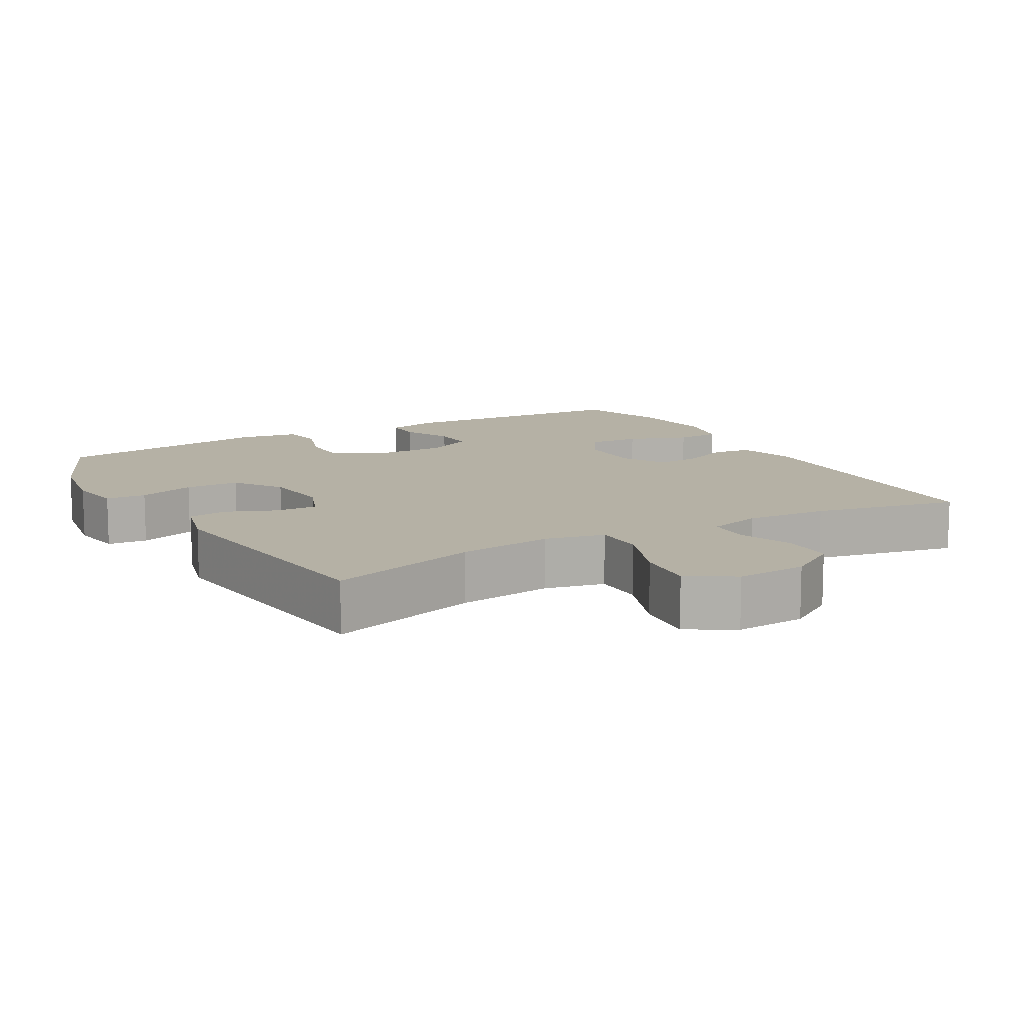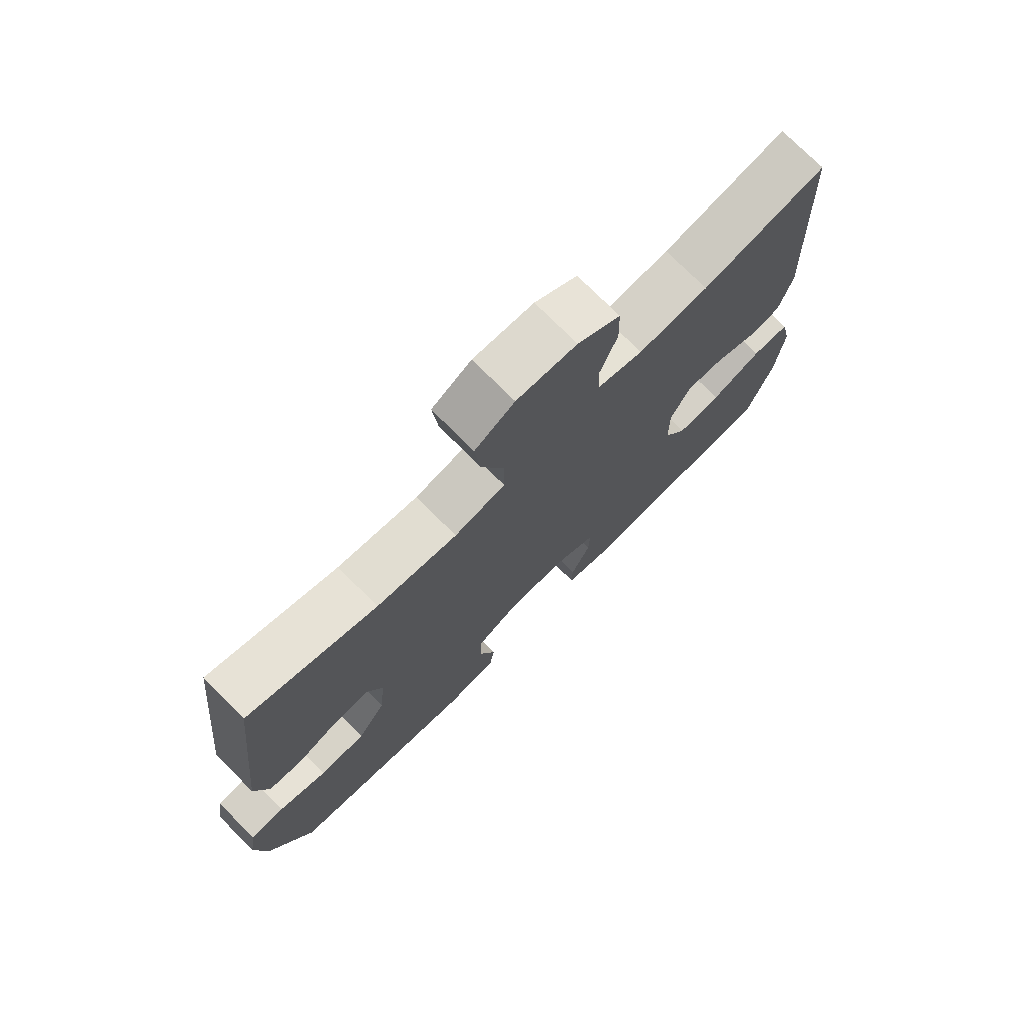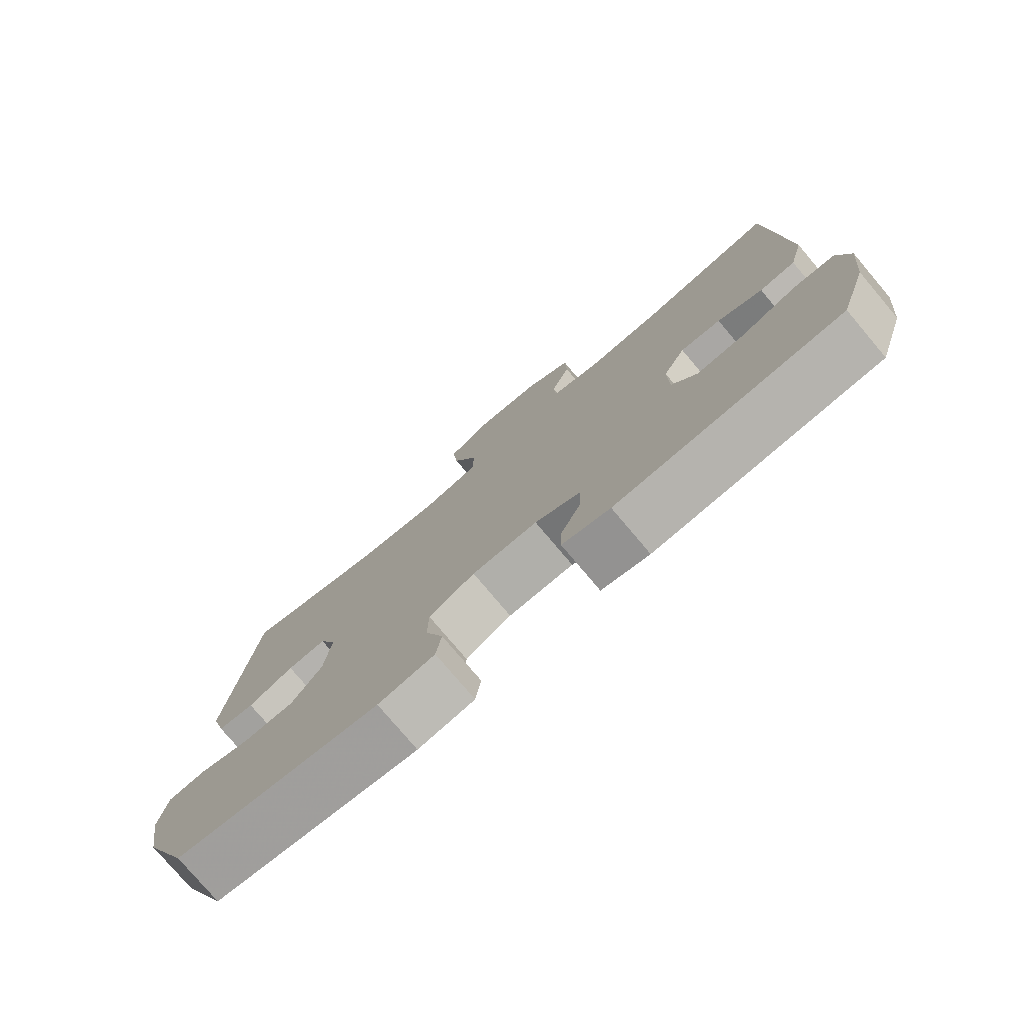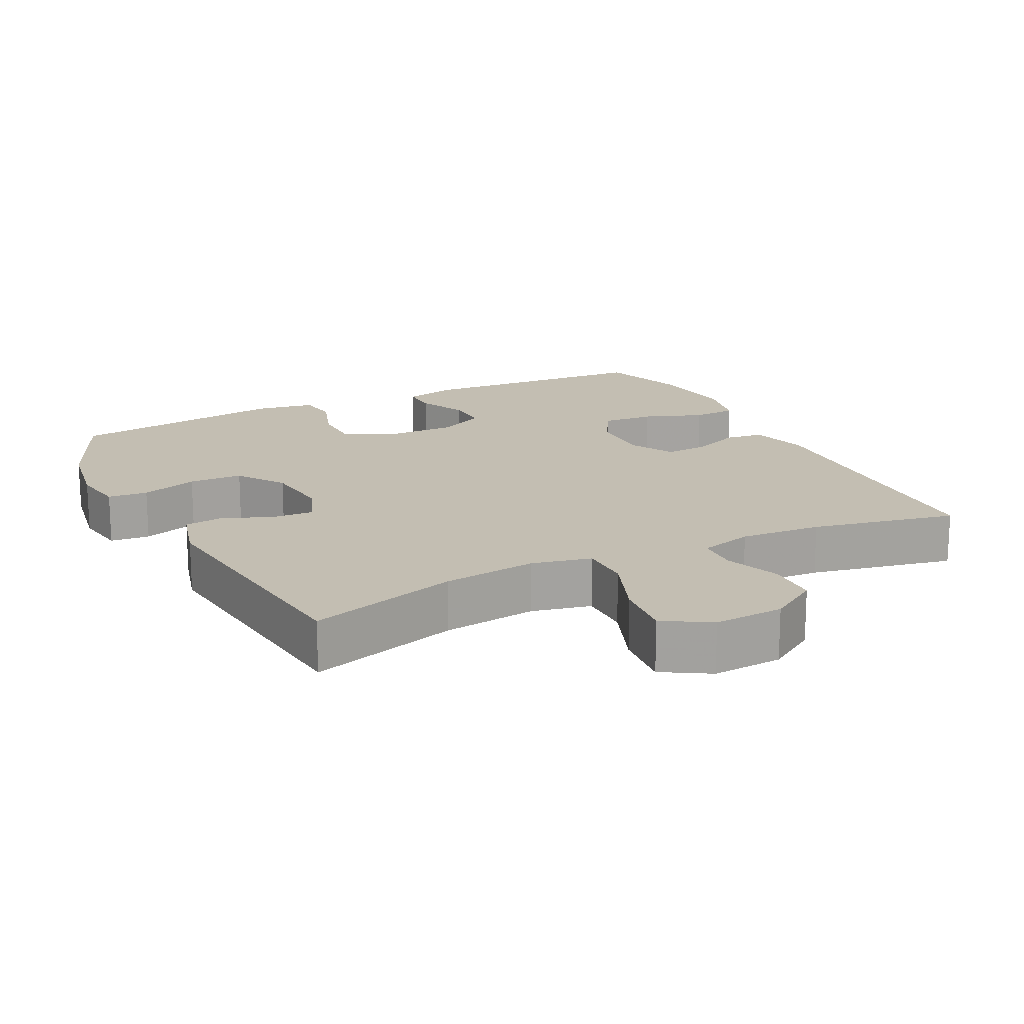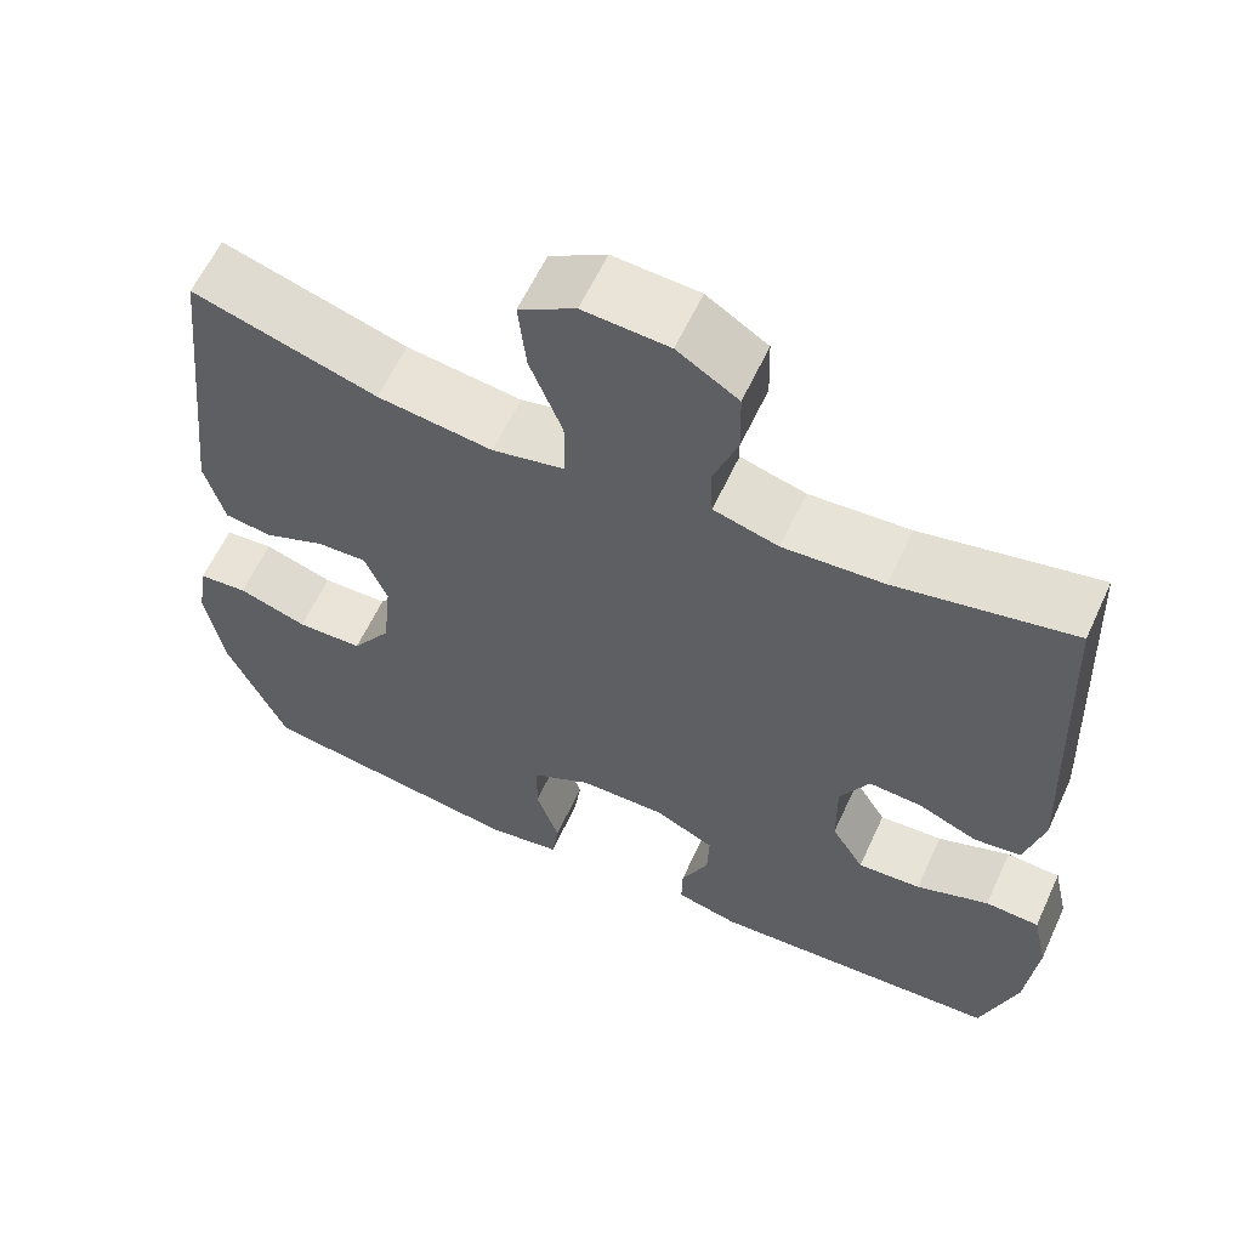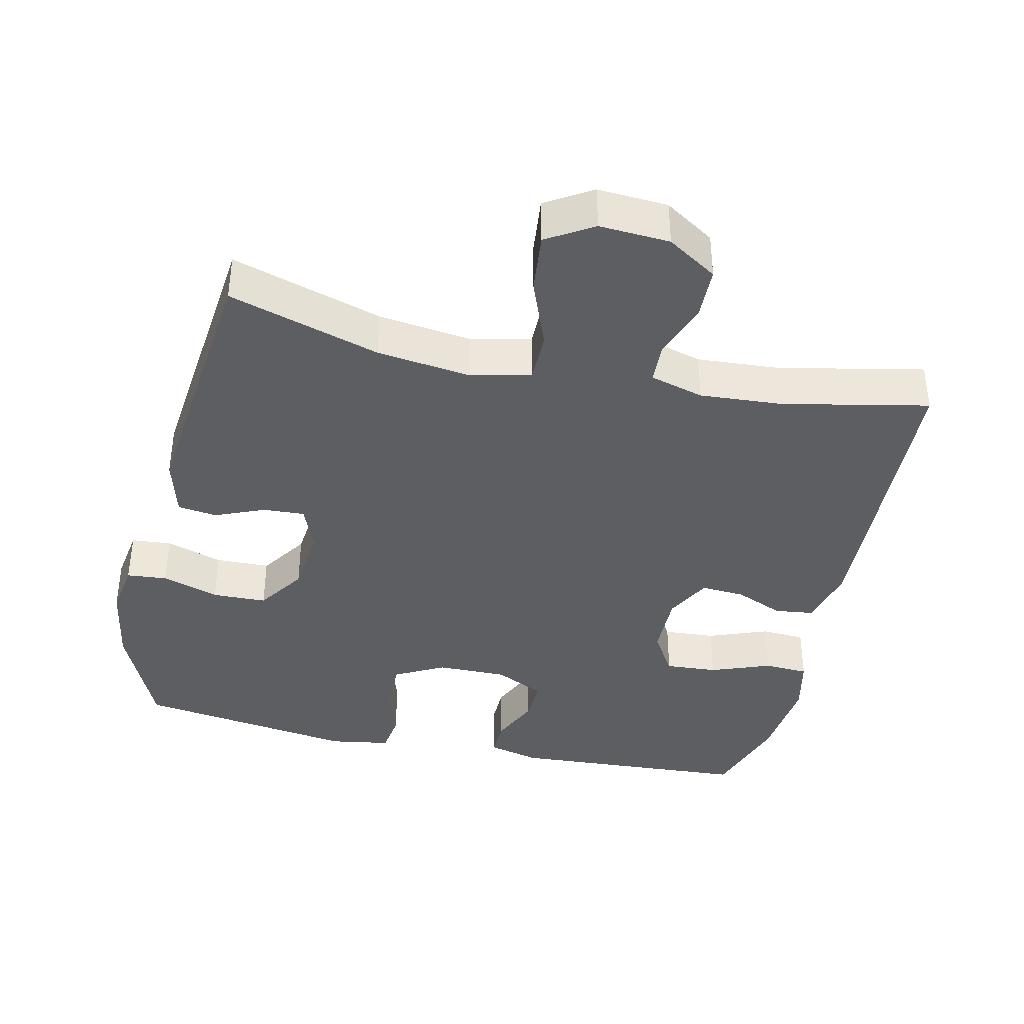
<metadata>
{"format":"obj","ext":"obj","renderer":"f3d","projection":"perspective","resolution":1024,"background":"white","views":[{"elev":11.8,"azim":-29.8,"up":"+Y"},{"elev":74.7,"azim":-44.8,"up":"+Z"},{"elev":-77.6,"azim":40.2,"up":"+Z"},{"elev":17.3,"azim":-26.7,"up":"+Y"},{"elev":60.6,"azim":24.7,"up":"+Z"},{"elev":-39.2,"azim":-12.7,"up":"+Y"}]}
</metadata>
<code>
v 0.5 0.07 -0.5
v 0.158 0.07 -0.521
v 0.085 0.07 -0.503
v 0.086 0.07 -0.45
v 0.118 0.07 -0.38
v 0.12 0.07 -0.319
v 0.05 0.07 -0.285
v -0.05 0.07 -0.286
v -0.12 0.07 -0.323
v -0.121 0.07 -0.394
v -0.094 0.07 -0.473
v -0.102 0.07 -0.531
v -0.188 0.07 -0.545
v -0.5 0.07 -0.5
v -0.57 0.07 -0.342
v -0.59 0.07 -0.225
v -0.578 0.07 -0.149
v -0.521 0.07 -0.144
v -0.44 0.07 -0.17
v -0.363 0.07 -0.168
v -0.317 0.07 -0.1
v -0.307 0.07 -0.004
v -0.333 0.07 0.062
v -0.392 0.07 0.059
v -0.462 0.07 0.03
v -0.518 0.07 0.037
v -0.541 0.07 0.121
v -0.5 0.07 0.5
v -0.285 0.07 0.435
v -0.151 0.07 0.418
v -0.066 0.07 0.437
v -0.066 0.07 0.51
v -0.104 0.07 0.608
v -0.113 0.07 0.693
v -0.047 0.07 0.733
v 0.053 0.07 0.727
v 0.124 0.07 0.682
v 0.126 0.07 0.608
v 0.097 0.07 0.529
v 0.1 0.07 0.47
v 0.176 0.07 0.449
v 0.293 0.07 0.457
v 0.5 0.07 0.5
v 0.518 0.07 0.077
v 0.496 0.07 -0.008
v 0.441 0.07 -0.015
v 0.372 0.07 0.014
v 0.31 0.07 0.018
v 0.276 0.07 -0.046
v 0.277 0.07 -0.138
v 0.315 0.07 -0.2
v 0.389 0.07 -0.195
v 0.474 0.07 -0.163
v 0.537 0.07 -0.166
v 0.555 0.07 -0.246
v 0.542 0.07 -0.371
v 0.5 0 -0.5
v 0.158 0 -0.521
v 0.085 0 -0.503
v 0.086 0 -0.45
v 0.118 0 -0.38
v 0.12 0 -0.319
v 0.05 0 -0.285
v -0.05 0 -0.286
v -0.12 0 -0.323
v -0.121 0 -0.394
v -0.094 0 -0.473
v -0.102 0 -0.531
v -0.188 0 -0.545
v -0.5 0 -0.5
v -0.57 0 -0.342
v -0.59 0 -0.225
v -0.578 0 -0.149
v -0.521 0 -0.144
v -0.44 0 -0.17
v -0.363 0 -0.168
v -0.317 0 -0.1
v -0.307 0 -0.004
v -0.333 0 0.062
v -0.392 0 0.059
v -0.462 0 0.03
v -0.518 0 0.037
v -0.541 0 0.121
v -0.5 0 0.5
v -0.285 0 0.435
v -0.151 0 0.418
v -0.066 0 0.437
v -0.066 0 0.51
v -0.104 0 0.608
v -0.113 0 0.693
v -0.047 0 0.733
v 0.053 0 0.727
v 0.124 0 0.682
v 0.126 0 0.608
v 0.097 0 0.529
v 0.1 0 0.47
v 0.176 0 0.449
v 0.293 0 0.457
v 0.5 0 0.5
v 0.518 0 0.077
v 0.496 0 -0.008
v 0.441 0 -0.015
v 0.372 0 0.014
v 0.31 0 0.018
v 0.276 0 -0.046
v 0.277 0 -0.138
v 0.315 0 -0.2
v 0.389 0 -0.195
v 0.474 0 -0.163
v 0.537 0 -0.166
v 0.555 0 -0.246
v 0.542 0 -0.371
f 52 53 54 55
f 51 52 55 56
f 44 45 46 47
f 42 43 44 47
f 41 42 47 48
f 40 41 48 49
f 36 37 38 39
f 36 39 40
f 35 36 40
f 32 33 34 35
f 31 32 35 40
f 30 31 40 49
f 26 27 28 29
f 24 25 26 29
f 23 24 29 30
f 22 23 30 49
f 16 17 18 19
f 16 19 20
f 15 16 20
f 14 15 20
f 13 14 20 21
f 10 11 12 13
f 9 10 13 21
f 2 3 4 5
f 2 5 6
f 51 56 1 2
f 50 51 2 6
f 49 50 6 7
f 22 49 7 8
f 8 9 21 22
f 111 110 109 108
f 112 111 108 107
f 103 102 101 100
f 103 100 99 98
f 104 103 98 97
f 105 104 97 96
f 95 94 93 92
f 96 95 92
f 96 92 91
f 91 90 89 88
f 96 91 88 87
f 105 96 87 86
f 85 84 83 82
f 85 82 81 80
f 86 85 80 79
f 105 86 79 78
f 75 74 73 72
f 76 75 72
f 76 72 71
f 76 71 70
f 77 76 70 69
f 69 68 67 66
f 77 69 66 65
f 61 60 59 58
f 62 61 58
f 58 57 112 107
f 62 58 107 106
f 63 62 106 105
f 64 63 105 78
f 78 77 65 64
f 1 57 58 2
f 2 58 59 3
f 3 59 60 4
f 4 60 61 5
f 5 61 62 6
f 6 62 63 7
f 7 63 64 8
f 8 64 65 9
f 9 65 66 10
f 10 66 67 11
f 11 67 68 12
f 12 68 69 13
f 13 69 70 14
f 14 70 71 15
f 15 71 72 16
f 16 72 73 17
f 17 73 74 18
f 18 74 75 19
f 19 75 76 20
f 20 76 77 21
f 21 77 78 22
f 22 78 79 23
f 23 79 80 24
f 24 80 81 25
f 25 81 82 26
f 26 82 83 27
f 27 83 84 28
f 28 84 85 29
f 29 85 86 30
f 30 86 87 31
f 31 87 88 32
f 32 88 89 33
f 33 89 90 34
f 34 90 91 35
f 35 91 92 36
f 36 92 93 37
f 37 93 94 38
f 38 94 95 39
f 39 95 96 40
f 40 96 97 41
f 41 97 98 42
f 42 98 99 43
f 43 99 100 44
f 44 100 101 45
f 45 101 102 46
f 46 102 103 47
f 47 103 104 48
f 48 104 105 49
f 49 105 106 50
f 50 106 107 51
f 51 107 108 52
f 52 108 109 53
f 53 109 110 54
f 54 110 111 55
f 55 111 112 56
f 56 112 57 1

</code>
